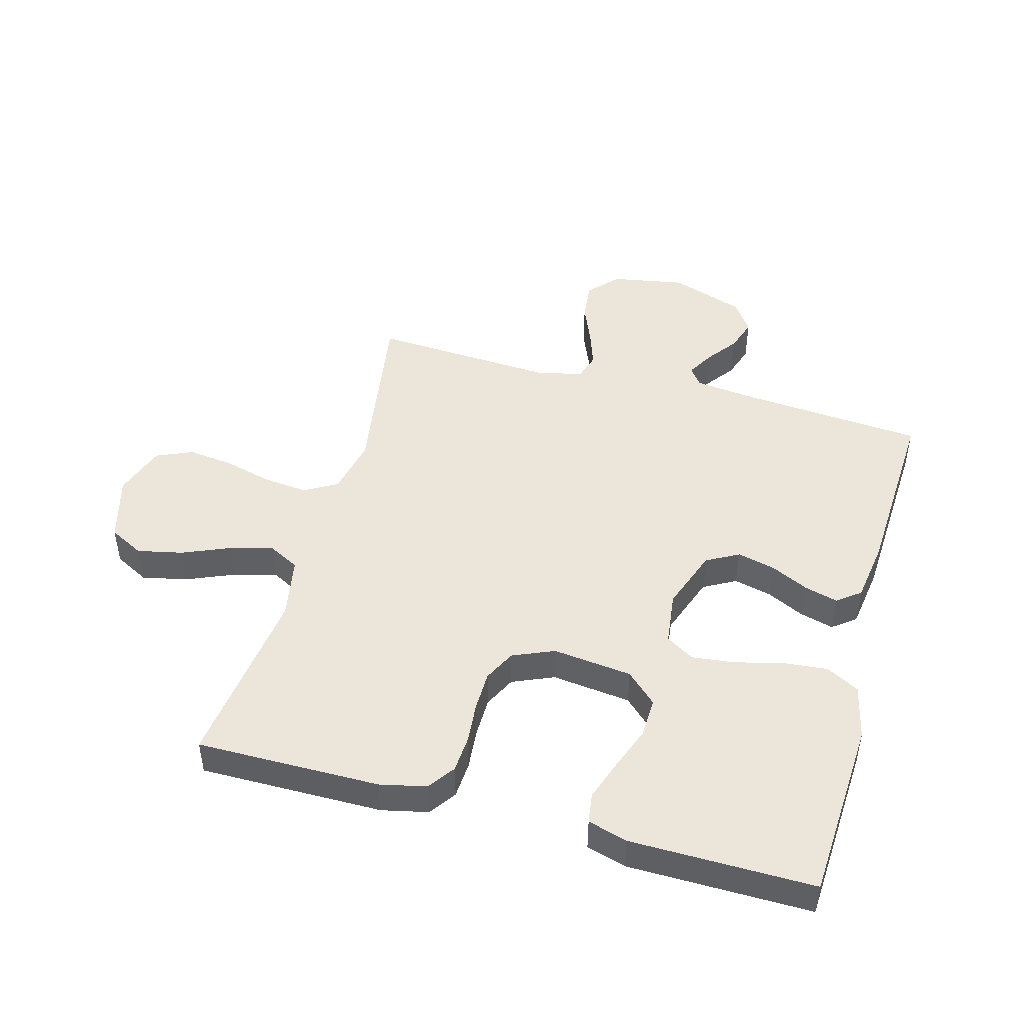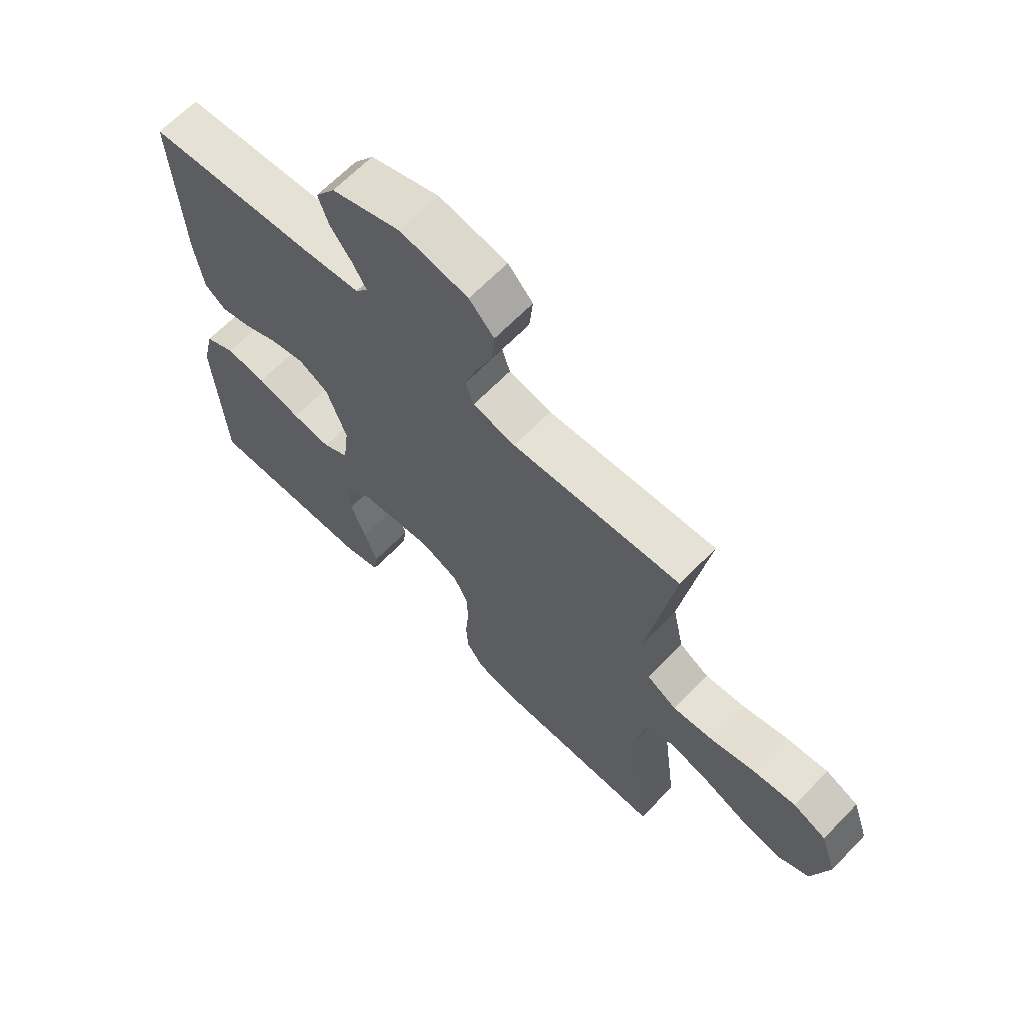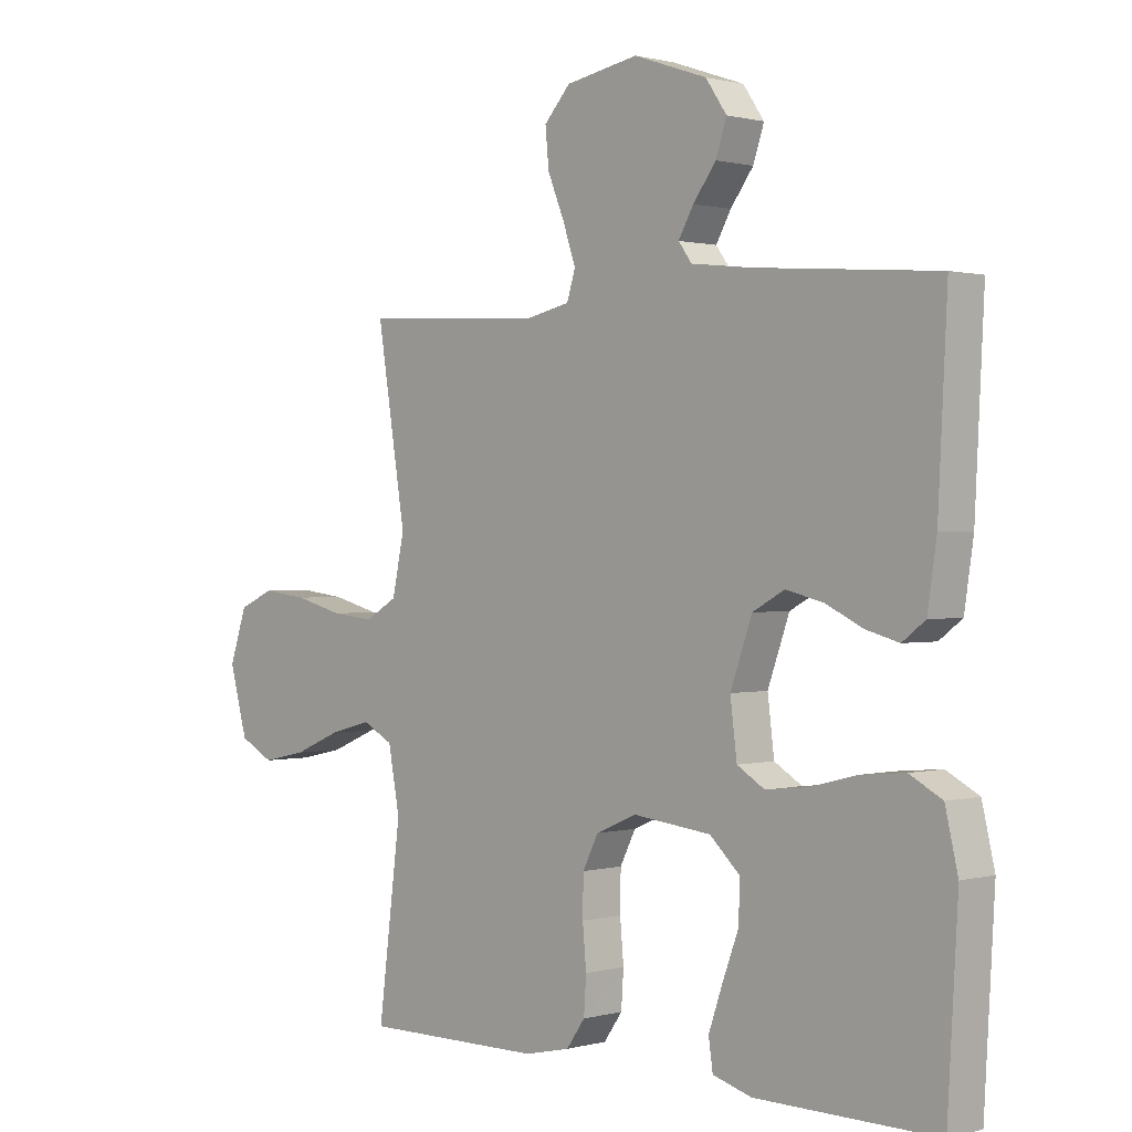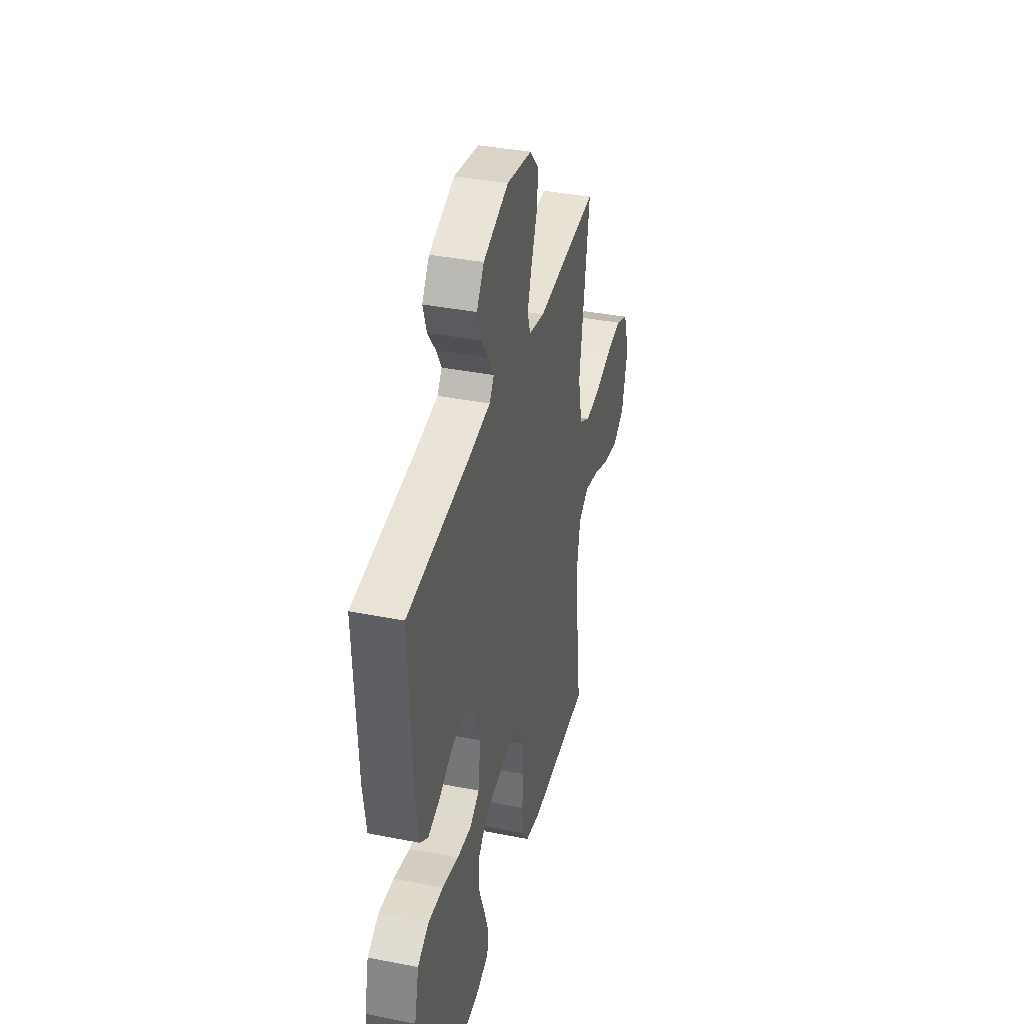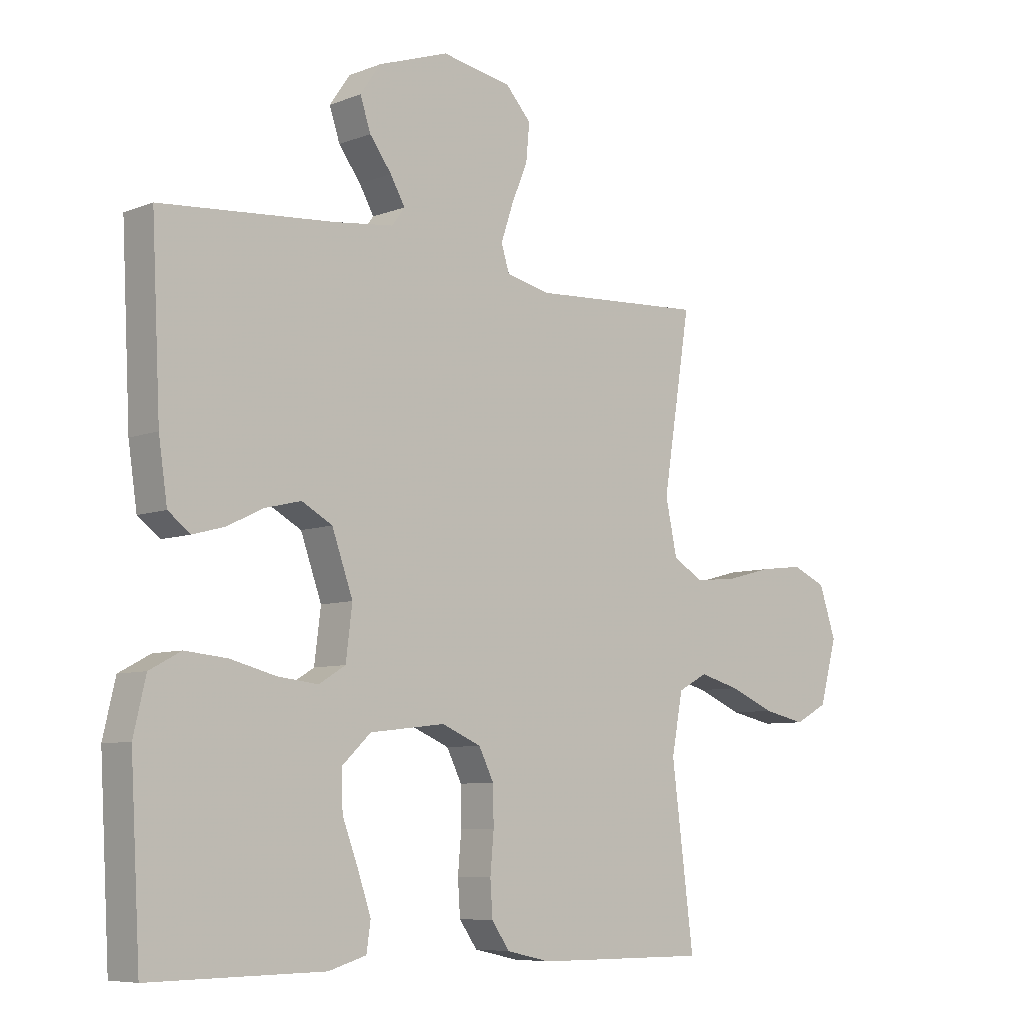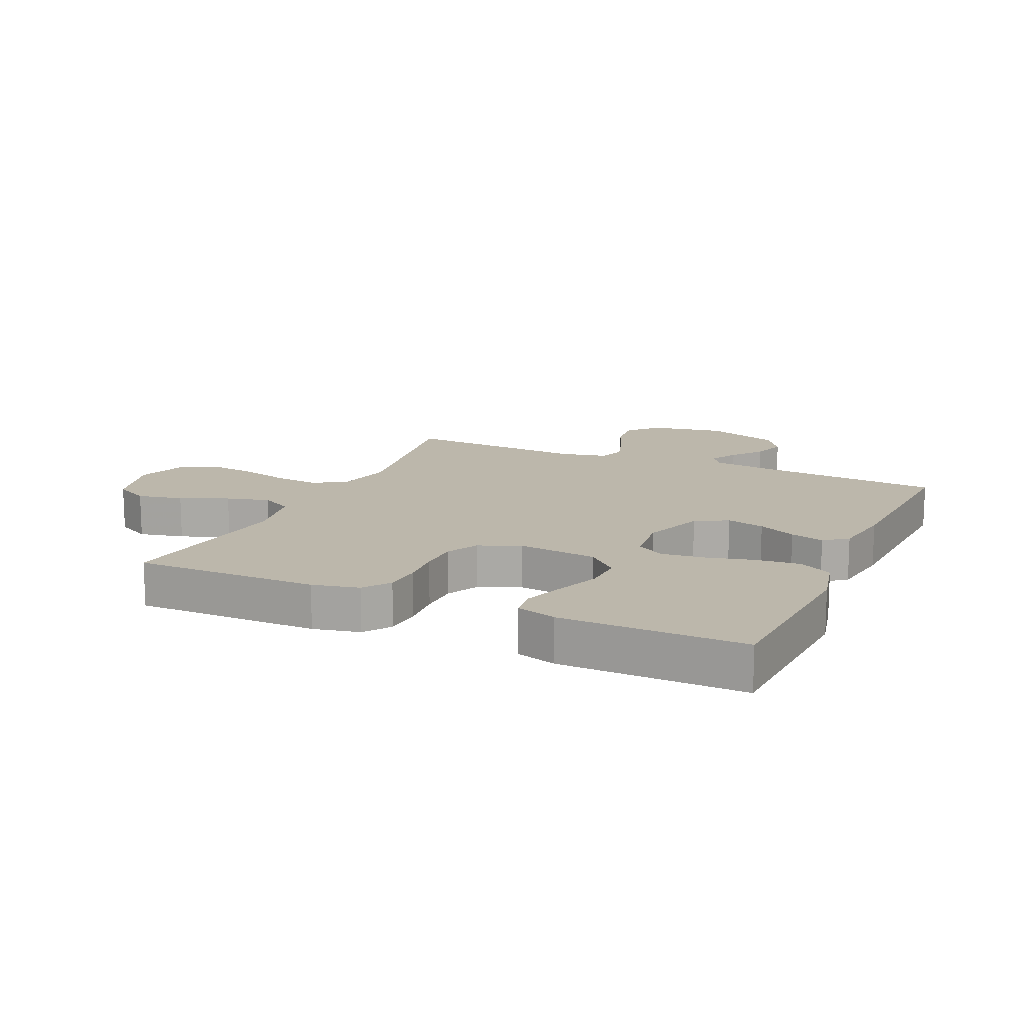
<metadata>
{"format":"obj","ext":"obj","renderer":"f3d","projection":"perspective","resolution":1024,"background":"white","views":[{"elev":46.9,"azim":-164.6,"up":"+Y"},{"elev":65.5,"azim":44.1,"up":"+Z"},{"elev":0.8,"azim":-134.5,"up":"+Z"},{"elev":38.0,"azim":-76.0,"up":"+Z"},{"elev":-7.3,"azim":-42.2,"up":"+Z"},{"elev":14.4,"azim":-155.6,"up":"+Y"}]}
</metadata>
<code>
v 0.5 0.07 -0.5
v 0.2 0.07 -0.498
v 0.124 0.07 -0.481
v 0.093 0.07 -0.437
v 0.089 0.07 -0.377
v 0.095 0.07 -0.309
v 0.094 0.07 -0.244
v 0.068 0.07 -0.192
v 0 0.07 -0.163
v -0.13 0.07 -0.178
v -0.18 0.07 -0.225
v -0.178 0.07 -0.29
v -0.151 0.07 -0.362
v -0.128 0.07 -0.429
v -0.135 0.07 -0.478
v -0.2 0.07 -0.497
v -0.5 0.07 -0.5
v -0.517 0.07 -0.2
v -0.496 0.07 -0.11
v -0.442 0.07 -0.081
v -0.369 0.07 -0.088
v -0.291 0.07 -0.108
v -0.221 0.07 -0.116
v -0.175 0.07 -0.088
v -0.164 0.07 0
v -0.2 0.07 0.101
v -0.253 0.07 0.13
v -0.315 0.07 0.115
v -0.377 0.07 0.085
v -0.432 0.07 0.07
v -0.47 0.07 0.099
v -0.485 0.07 0.2
v -0.5 0.07 0.5
v -0.2 0.07 0.524
v -0.098 0.07 0.536
v -0.076 0.07 0.566
v -0.101 0.07 0.61
v -0.139 0.07 0.661
v -0.157 0.07 0.715
v -0.122 0.07 0.766
v 0 0.07 0.808
v 0.121 0.07 0.786
v 0.165 0.07 0.738
v 0.159 0.07 0.675
v 0.131 0.07 0.607
v 0.11 0.07 0.545
v 0.124 0.07 0.5
v 0.2 0.07 0.483
v 0.5 0.07 0.5
v 0.452 0.07 0.2
v 0.472 0.07 0.106
v 0.525 0.07 0.075
v 0.597 0.07 0.082
v 0.677 0.07 0.103
v 0.753 0.07 0.112
v 0.812 0.07 0.086
v 0.841 0.07 0
v 0.811 0.07 -0.109
v 0.754 0.07 -0.139
v 0.68 0.07 -0.123
v 0.602 0.07 -0.09
v 0.532 0.07 -0.071
v 0.481 0.07 -0.098
v 0.462 0.07 -0.2
v 0.5 0 -0.5
v 0.2 0 -0.498
v 0.124 0 -0.481
v 0.093 0 -0.437
v 0.089 0 -0.377
v 0.095 0 -0.309
v 0.094 0 -0.244
v 0.068 0 -0.192
v 0 0 -0.163
v -0.13 0 -0.178
v -0.18 0 -0.225
v -0.178 0 -0.29
v -0.151 0 -0.362
v -0.128 0 -0.429
v -0.135 0 -0.478
v -0.2 0 -0.497
v -0.5 0 -0.5
v -0.517 0 -0.2
v -0.496 0 -0.11
v -0.442 0 -0.081
v -0.369 0 -0.088
v -0.291 0 -0.108
v -0.221 0 -0.116
v -0.175 0 -0.088
v -0.164 0 0
v -0.2 0 0.101
v -0.253 0 0.13
v -0.315 0 0.115
v -0.377 0 0.085
v -0.432 0 0.07
v -0.47 0 0.099
v -0.485 0 0.2
v -0.5 0 0.5
v -0.2 0 0.524
v -0.098 0 0.536
v -0.076 0 0.566
v -0.101 0 0.61
v -0.139 0 0.661
v -0.157 0 0.715
v -0.122 0 0.766
v 0 0 0.808
v 0.121 0 0.786
v 0.165 0 0.738
v 0.159 0 0.675
v 0.131 0 0.607
v 0.11 0 0.545
v 0.124 0 0.5
v 0.2 0 0.483
v 0.5 0 0.5
v 0.452 0 0.2
v 0.472 0 0.106
v 0.525 0 0.075
v 0.597 0 0.082
v 0.677 0 0.103
v 0.753 0 0.112
v 0.812 0 0.086
v 0.841 0 0
v 0.811 0 -0.109
v 0.754 0 -0.139
v 0.68 0 -0.123
v 0.602 0 -0.09
v 0.532 0 -0.071
v 0.481 0 -0.098
v 0.462 0 -0.2
f 58 59 60 61
f 58 61 62
f 57 58 62
f 56 57 62
f 53 54 55 56
f 52 53 56 62
f 51 52 62 63
f 48 49 50
f 47 48 50 51
f 42 43 44 45
f 42 45 46
f 41 42 46
f 40 41 46 47
f 37 38 39 40
f 36 37 40 47
f 31 32 33 34
f 31 34 35
f 28 29 30 31
f 27 28 31 35
f 26 27 35 36
f 19 20 21 22
f 19 22 23
f 18 19 23
f 17 18 23
f 16 17 23 24
f 12 13 14 15
f 12 15 16
f 11 12 16
f 3 4 5 6
f 3 6 7
f 64 1 2 3
f 64 3 7
f 63 64 7 8
f 51 63 8 9
f 47 51 9 10
f 25 26 36 47
f 25 47 10 11
f 11 16 24 25
f 125 124 123 122
f 126 125 122
f 126 122 121
f 126 121 120
f 120 119 118 117
f 126 120 117 116
f 127 126 116 115
f 114 113 112
f 115 114 112 111
f 109 108 107 106
f 110 109 106
f 110 106 105
f 111 110 105 104
f 104 103 102 101
f 111 104 101 100
f 98 97 96 95
f 99 98 95
f 95 94 93 92
f 99 95 92 91
f 100 99 91 90
f 86 85 84 83
f 87 86 83
f 87 83 82
f 87 82 81
f 88 87 81 80
f 79 78 77 76
f 80 79 76
f 80 76 75
f 70 69 68 67
f 71 70 67
f 67 66 65 128
f 71 67 128
f 72 71 128 127
f 73 72 127 115
f 74 73 115 111
f 111 100 90 89
f 75 74 111 89
f 89 88 80 75
f 1 65 66 2
f 2 66 67 3
f 3 67 68 4
f 4 68 69 5
f 5 69 70 6
f 6 70 71 7
f 7 71 72 8
f 8 72 73 9
f 9 73 74 10
f 10 74 75 11
f 11 75 76 12
f 12 76 77 13
f 13 77 78 14
f 14 78 79 15
f 15 79 80 16
f 16 80 81 17
f 17 81 82 18
f 18 82 83 19
f 19 83 84 20
f 20 84 85 21
f 21 85 86 22
f 22 86 87 23
f 23 87 88 24
f 24 88 89 25
f 25 89 90 26
f 26 90 91 27
f 27 91 92 28
f 28 92 93 29
f 29 93 94 30
f 30 94 95 31
f 31 95 96 32
f 32 96 97 33
f 33 97 98 34
f 34 98 99 35
f 35 99 100 36
f 36 100 101 37
f 37 101 102 38
f 38 102 103 39
f 39 103 104 40
f 40 104 105 41
f 41 105 106 42
f 42 106 107 43
f 43 107 108 44
f 44 108 109 45
f 45 109 110 46
f 46 110 111 47
f 47 111 112 48
f 48 112 113 49
f 49 113 114 50
f 50 114 115 51
f 51 115 116 52
f 52 116 117 53
f 53 117 118 54
f 54 118 119 55
f 55 119 120 56
f 56 120 121 57
f 57 121 122 58
f 58 122 123 59
f 59 123 124 60
f 60 124 125 61
f 61 125 126 62
f 62 126 127 63
f 63 127 128 64
f 64 128 65 1

</code>
